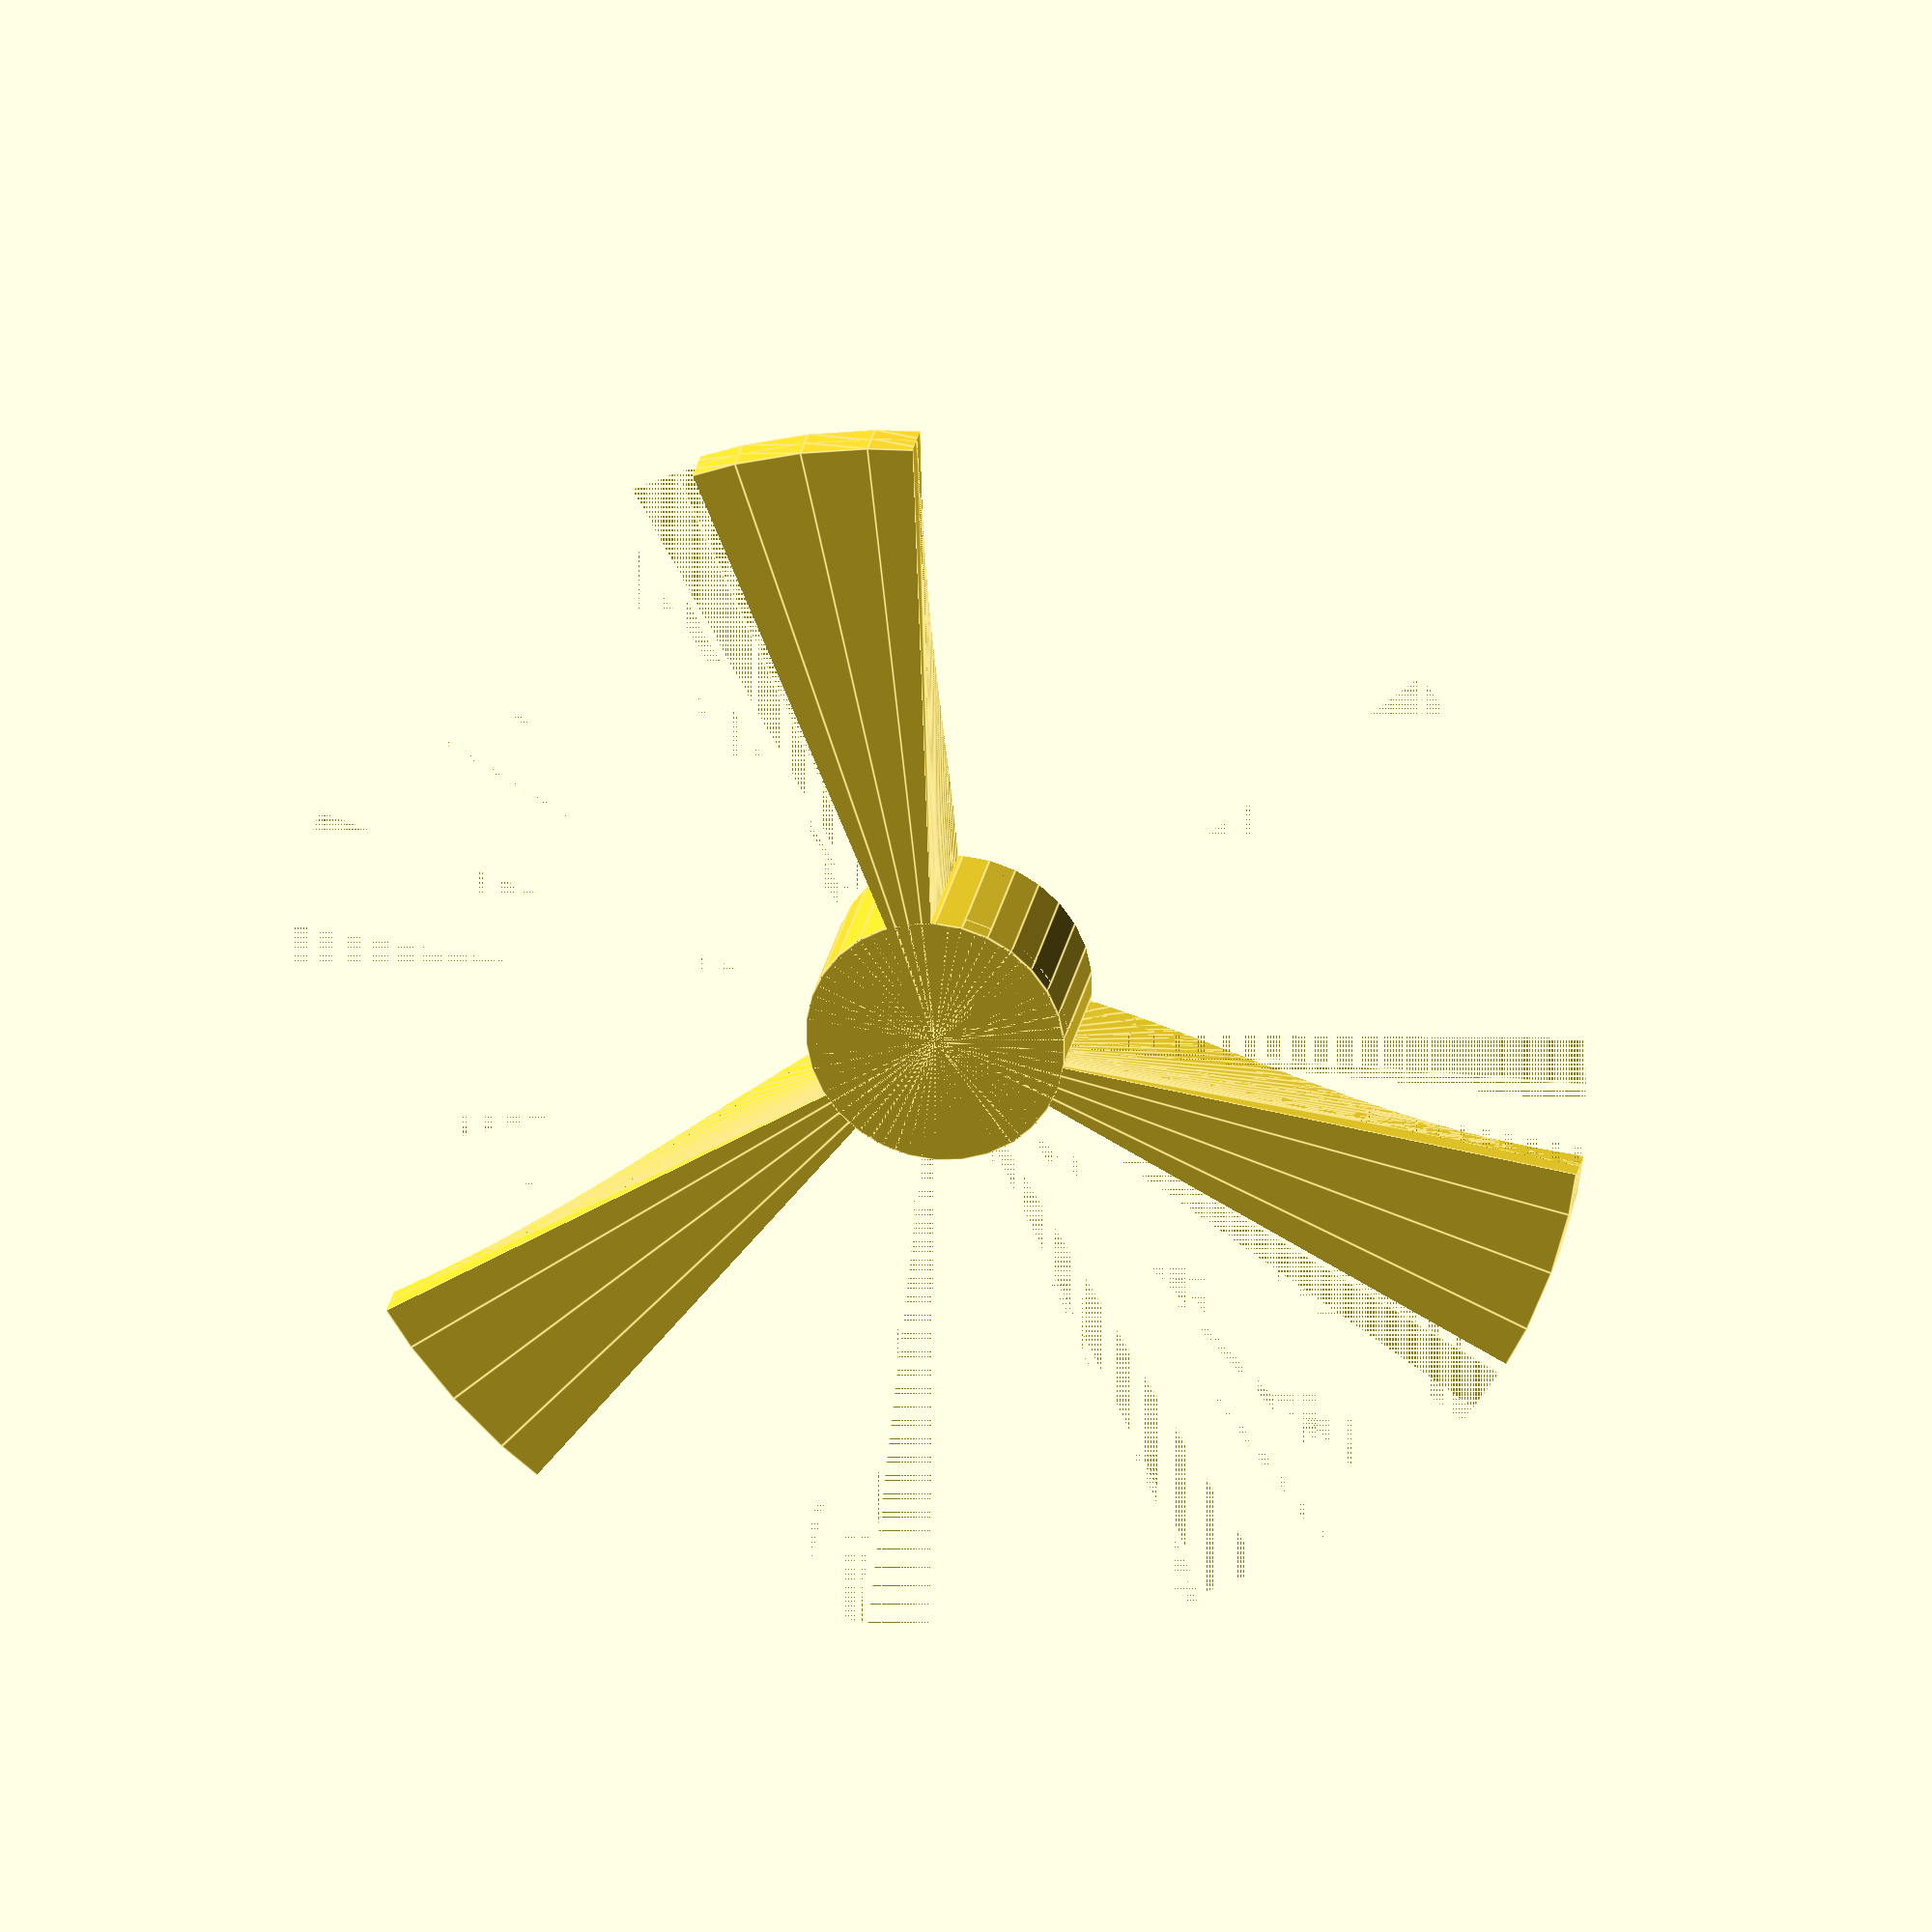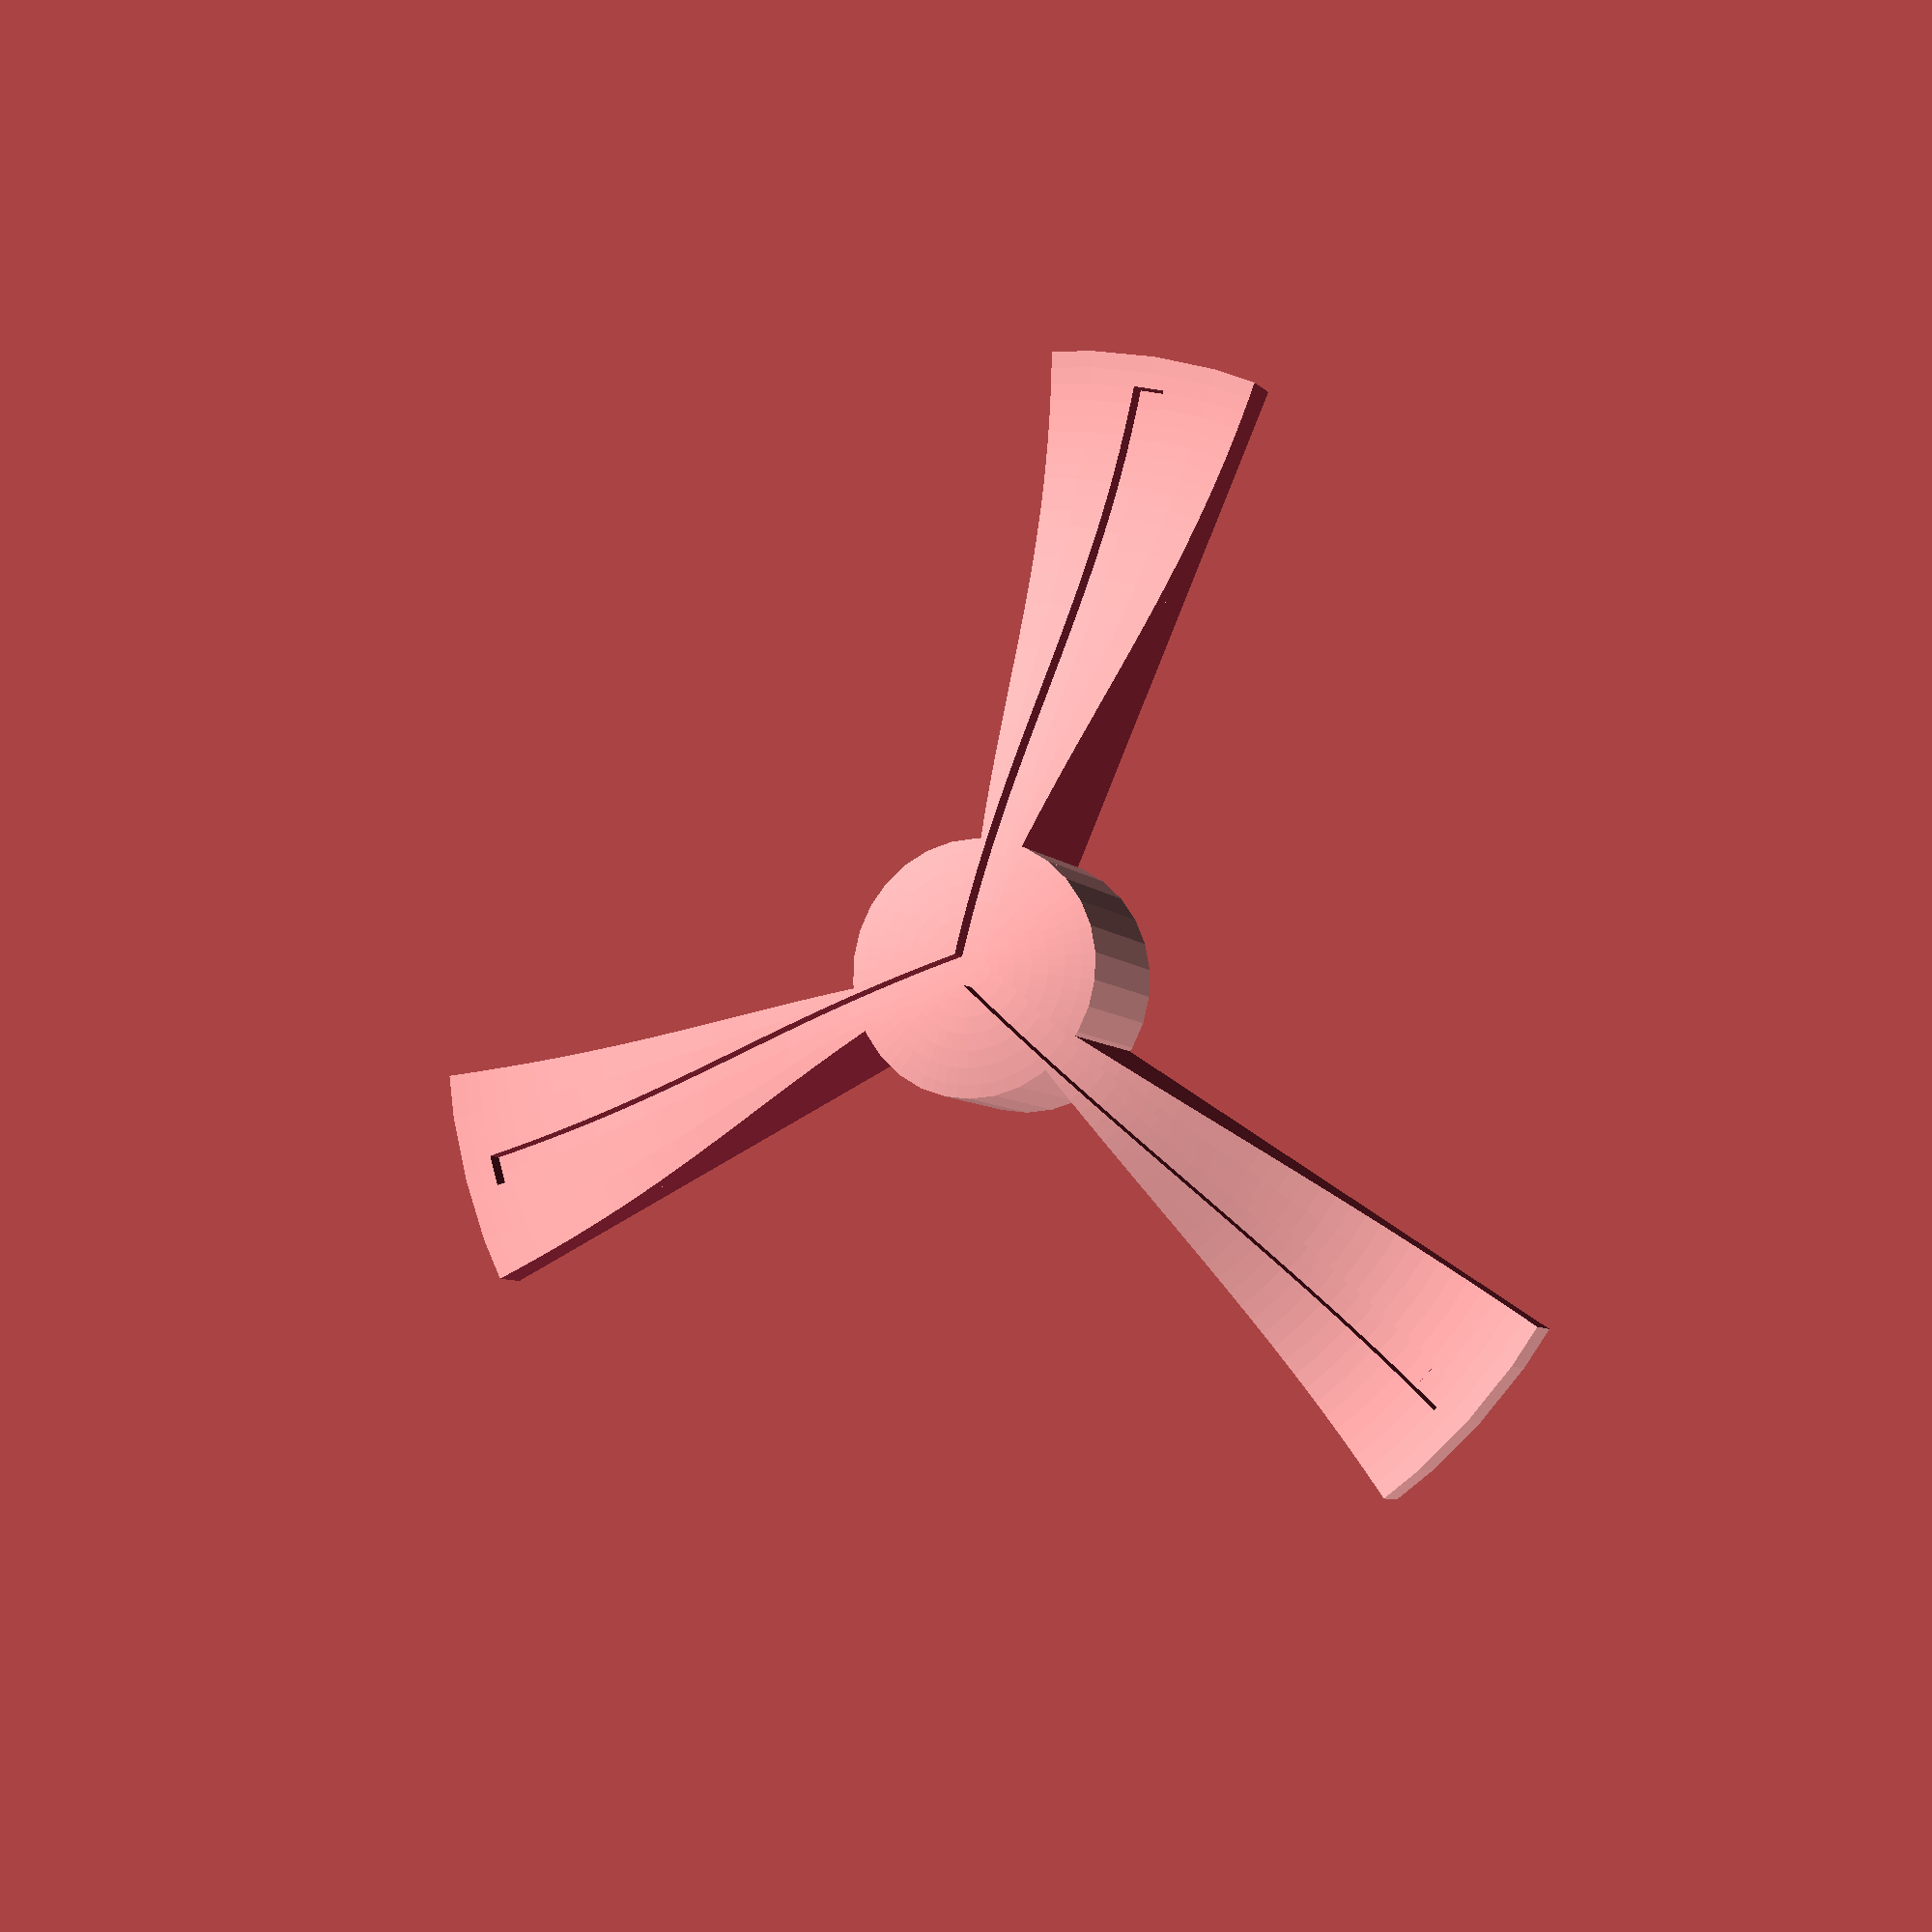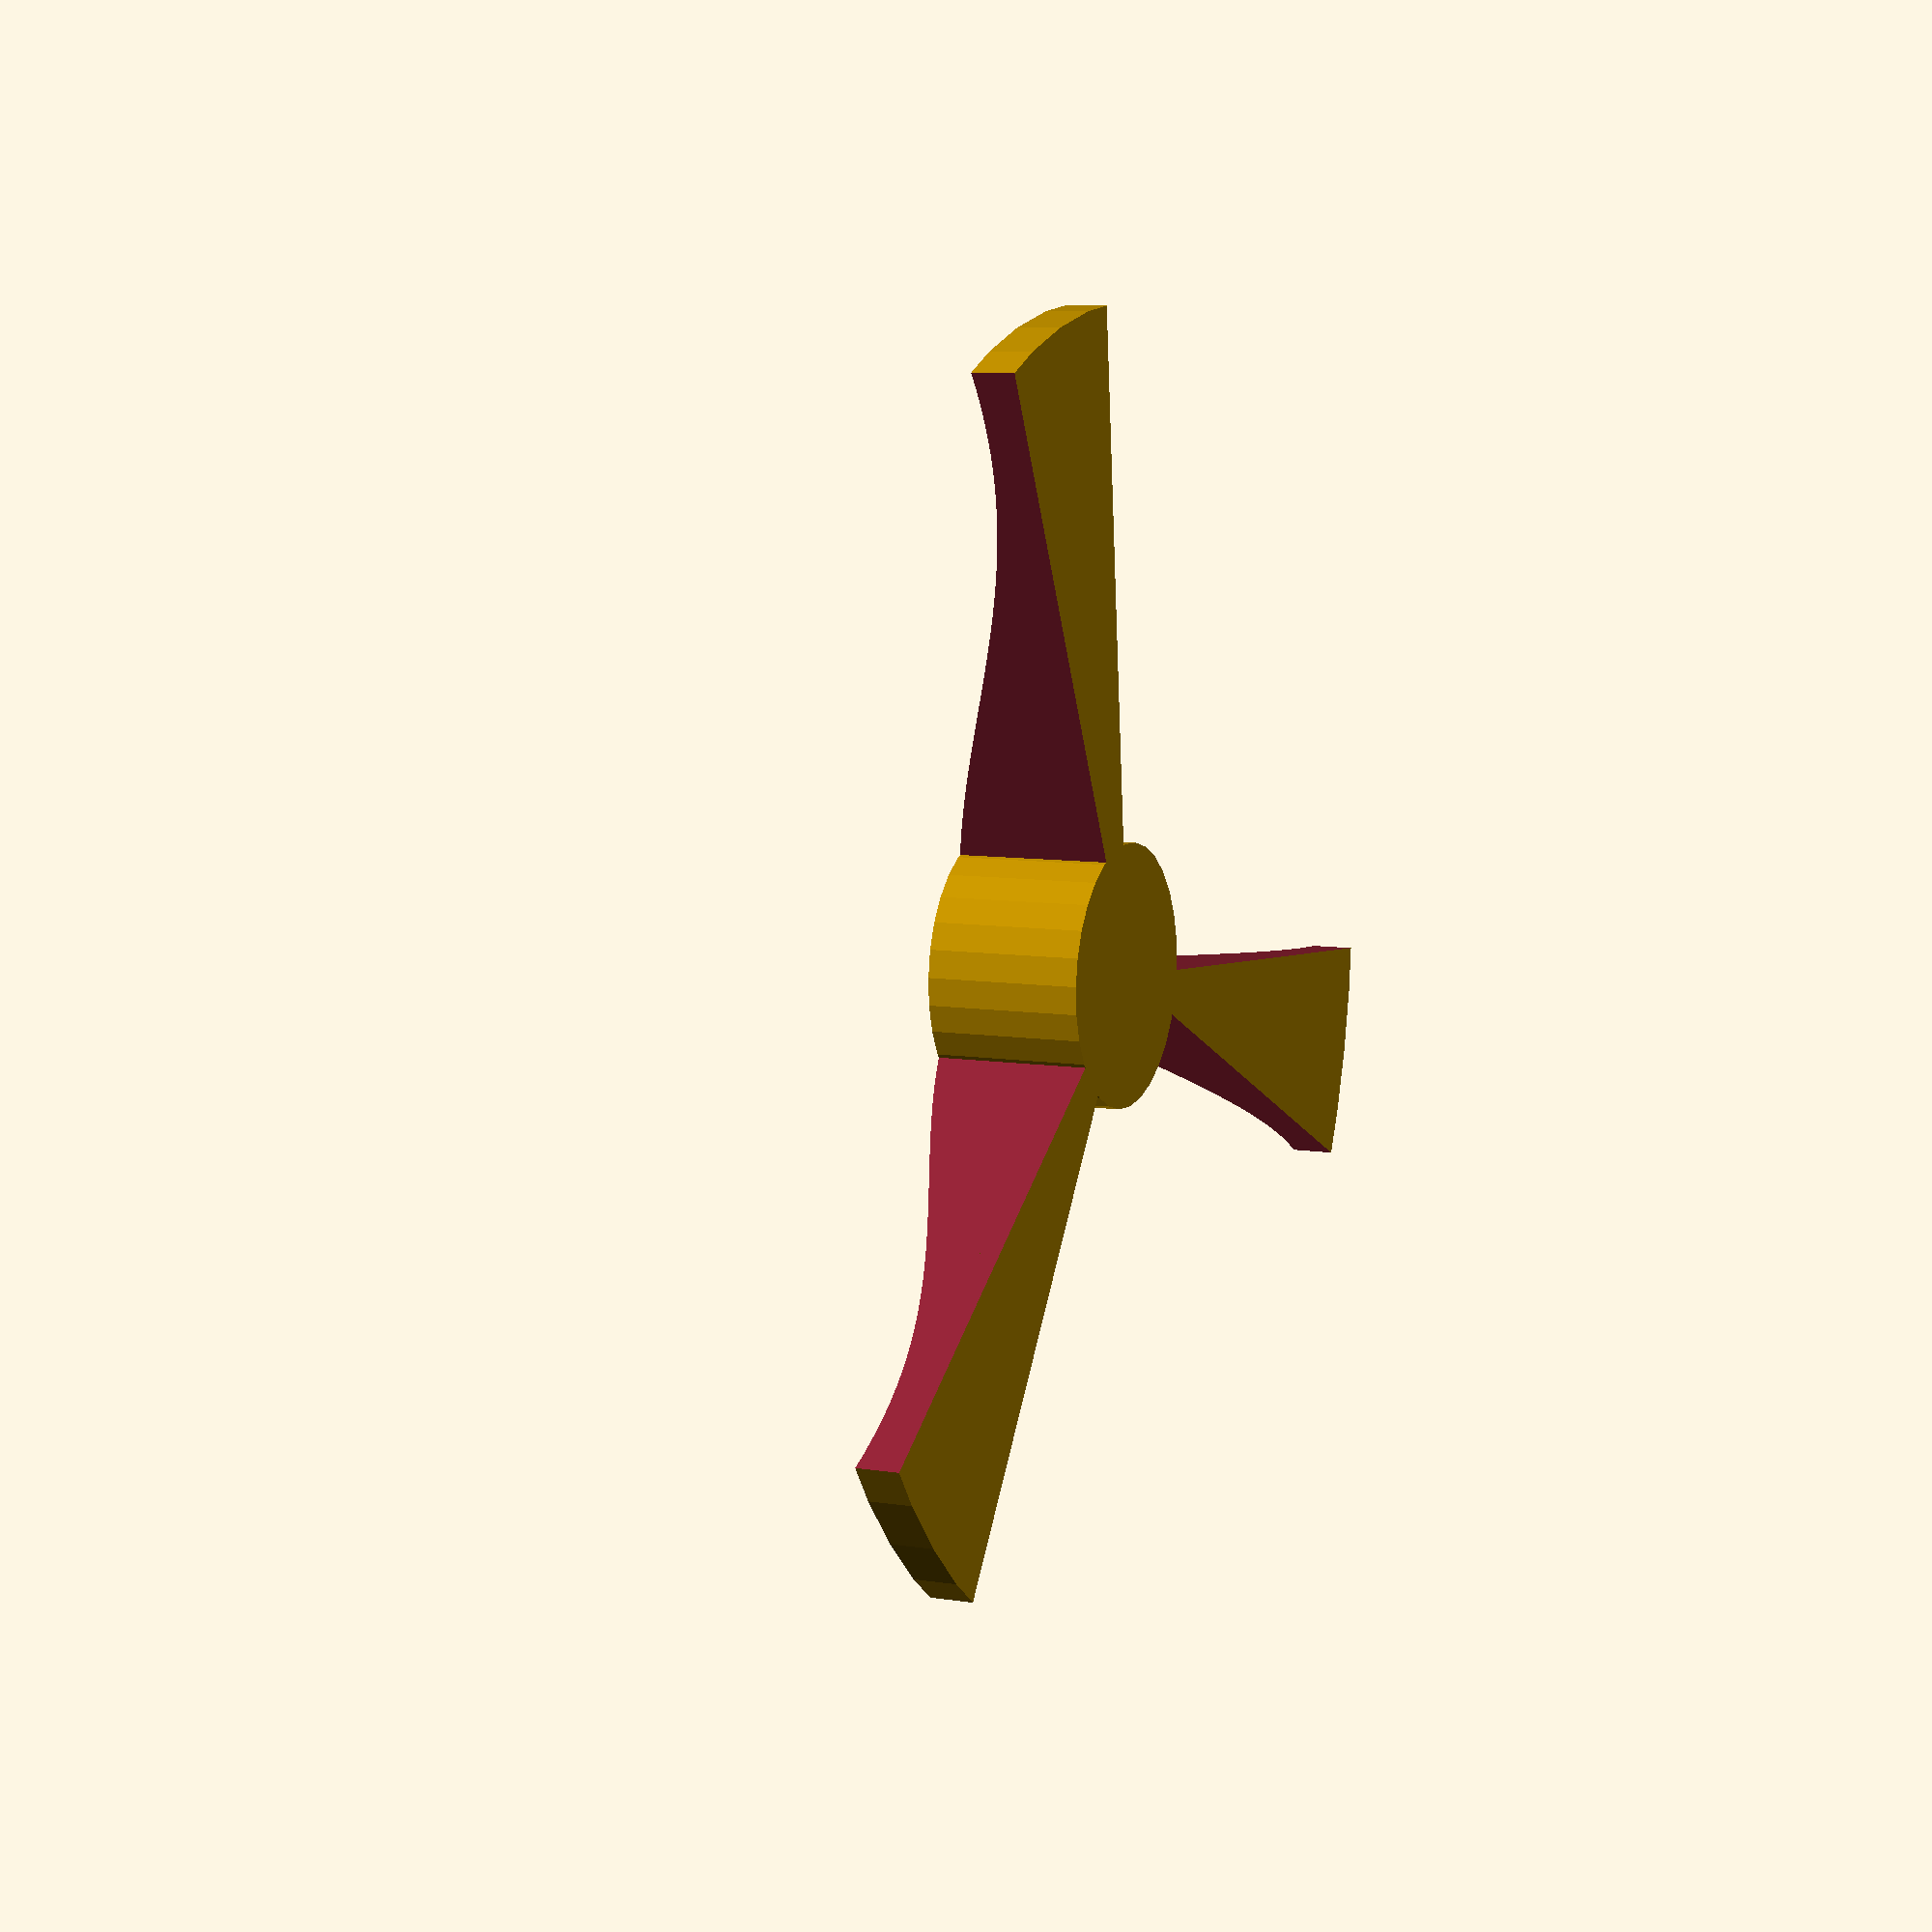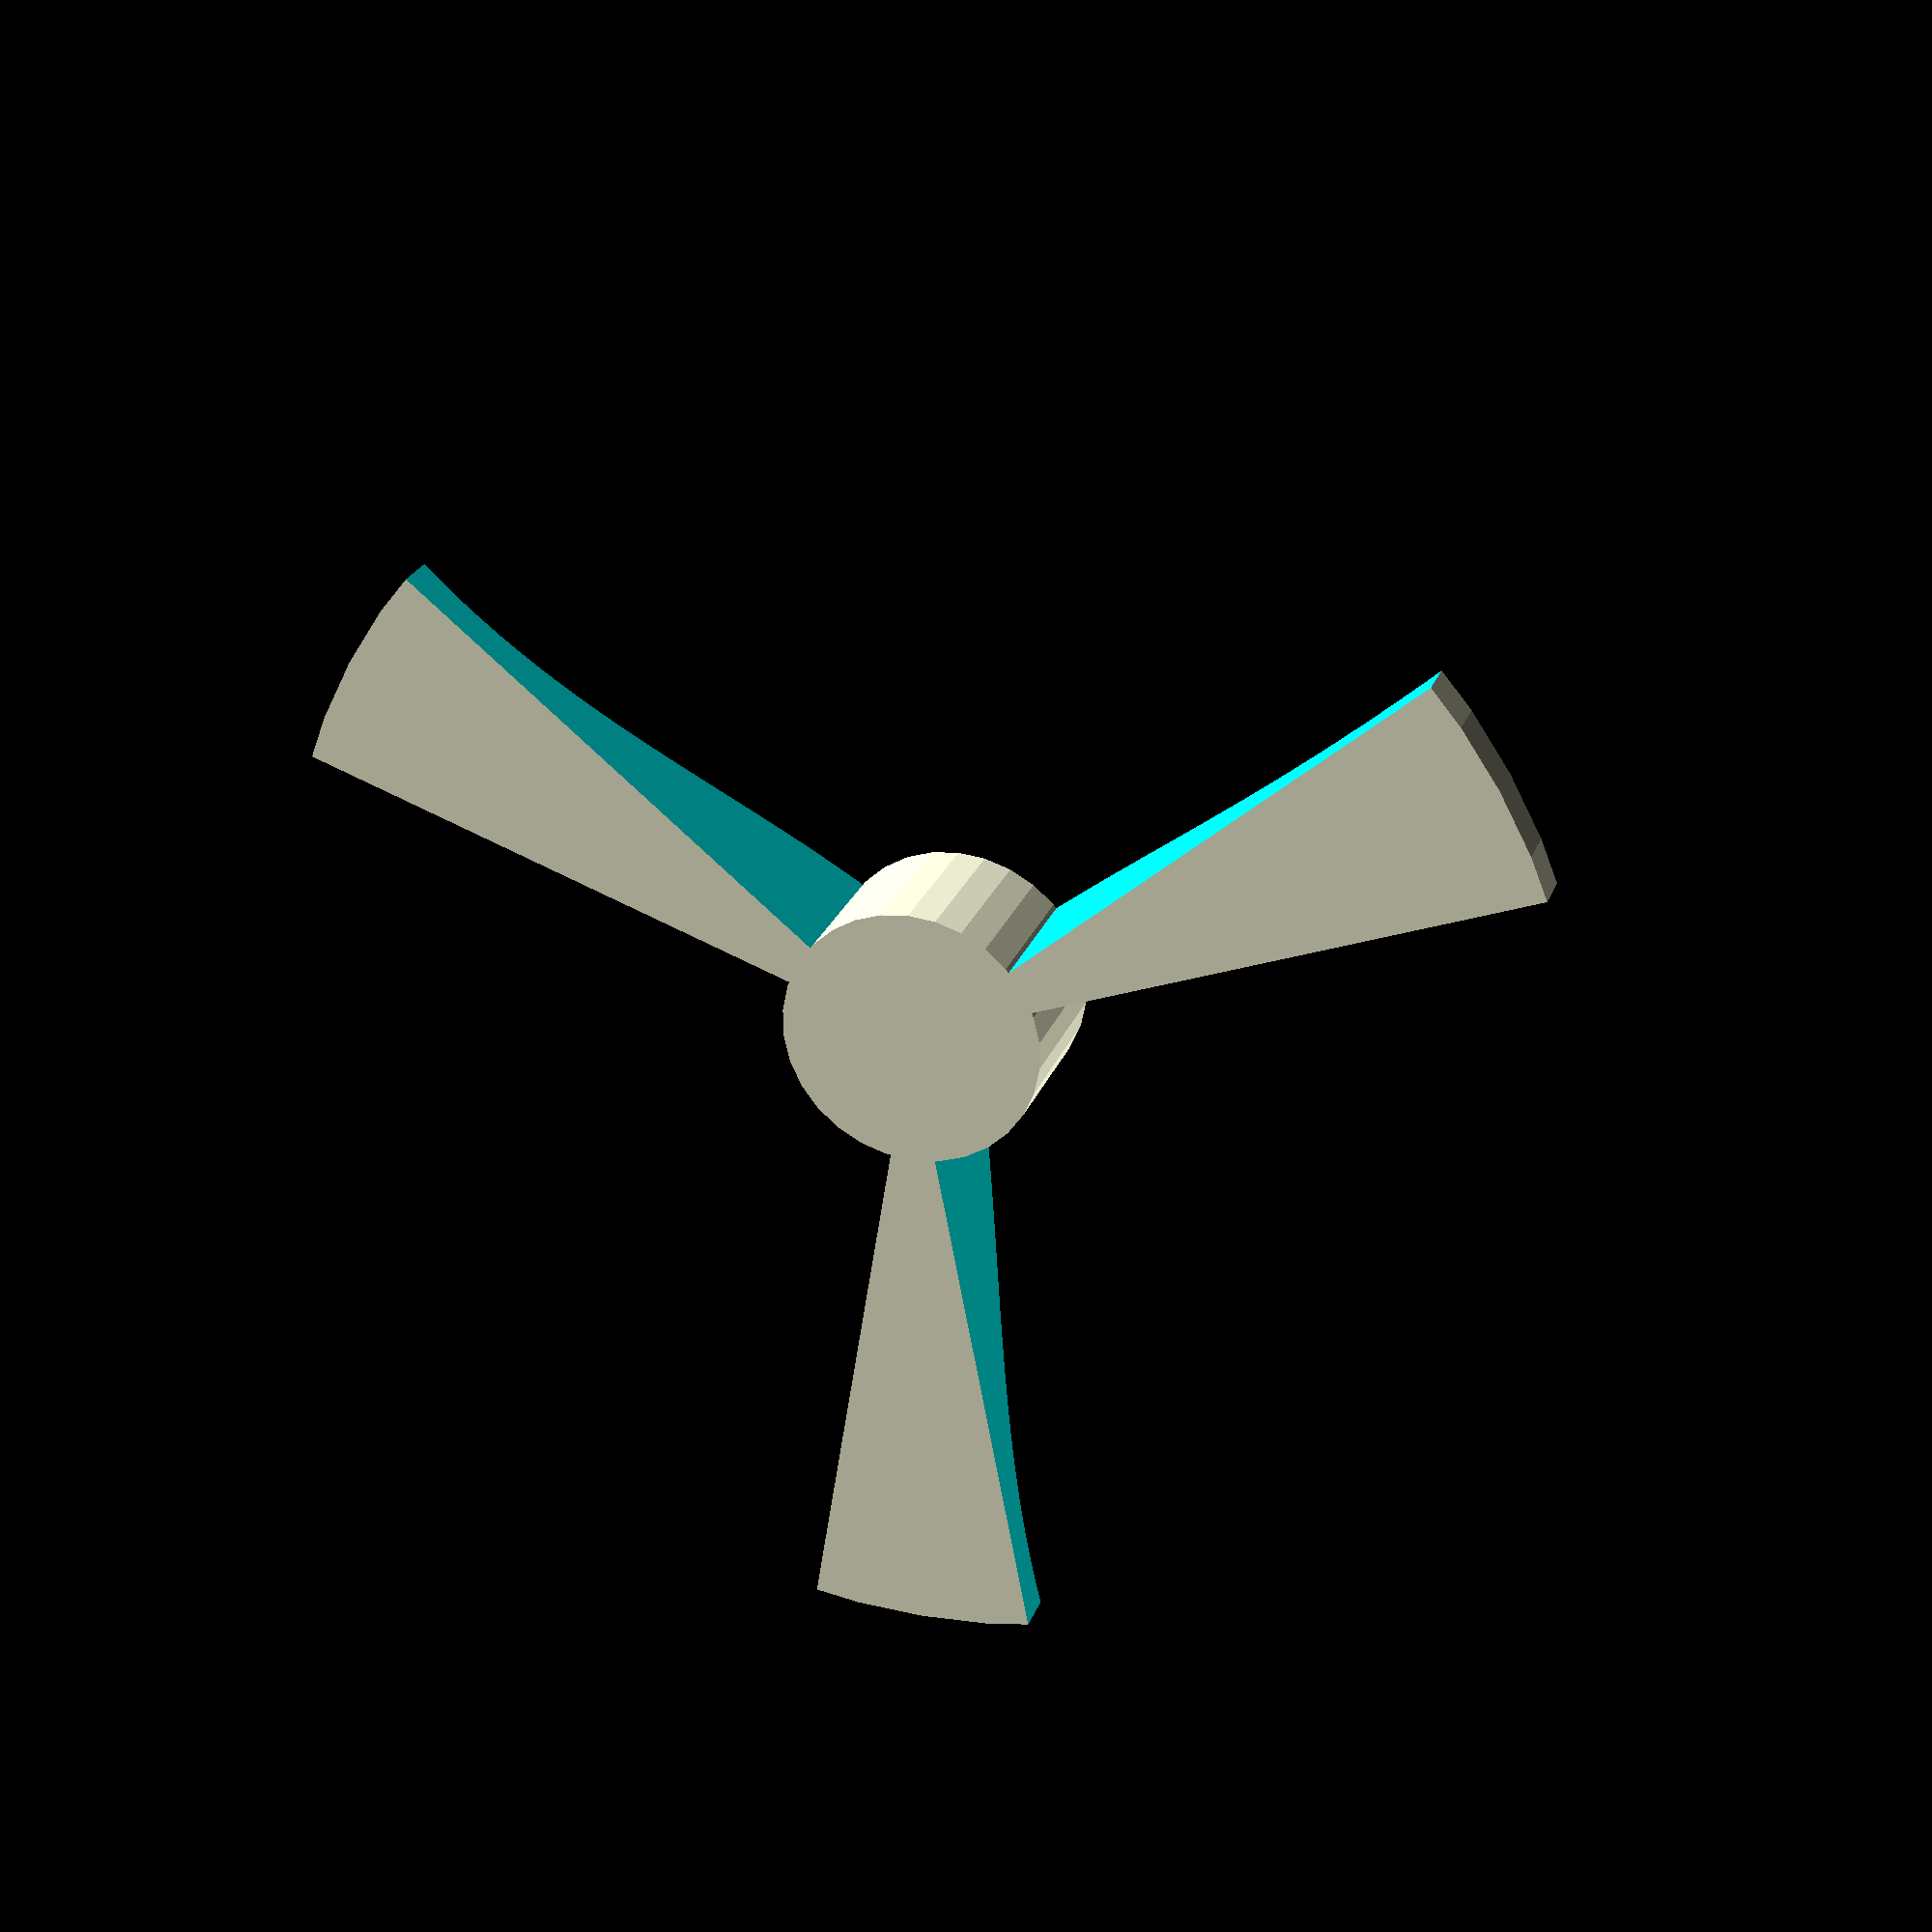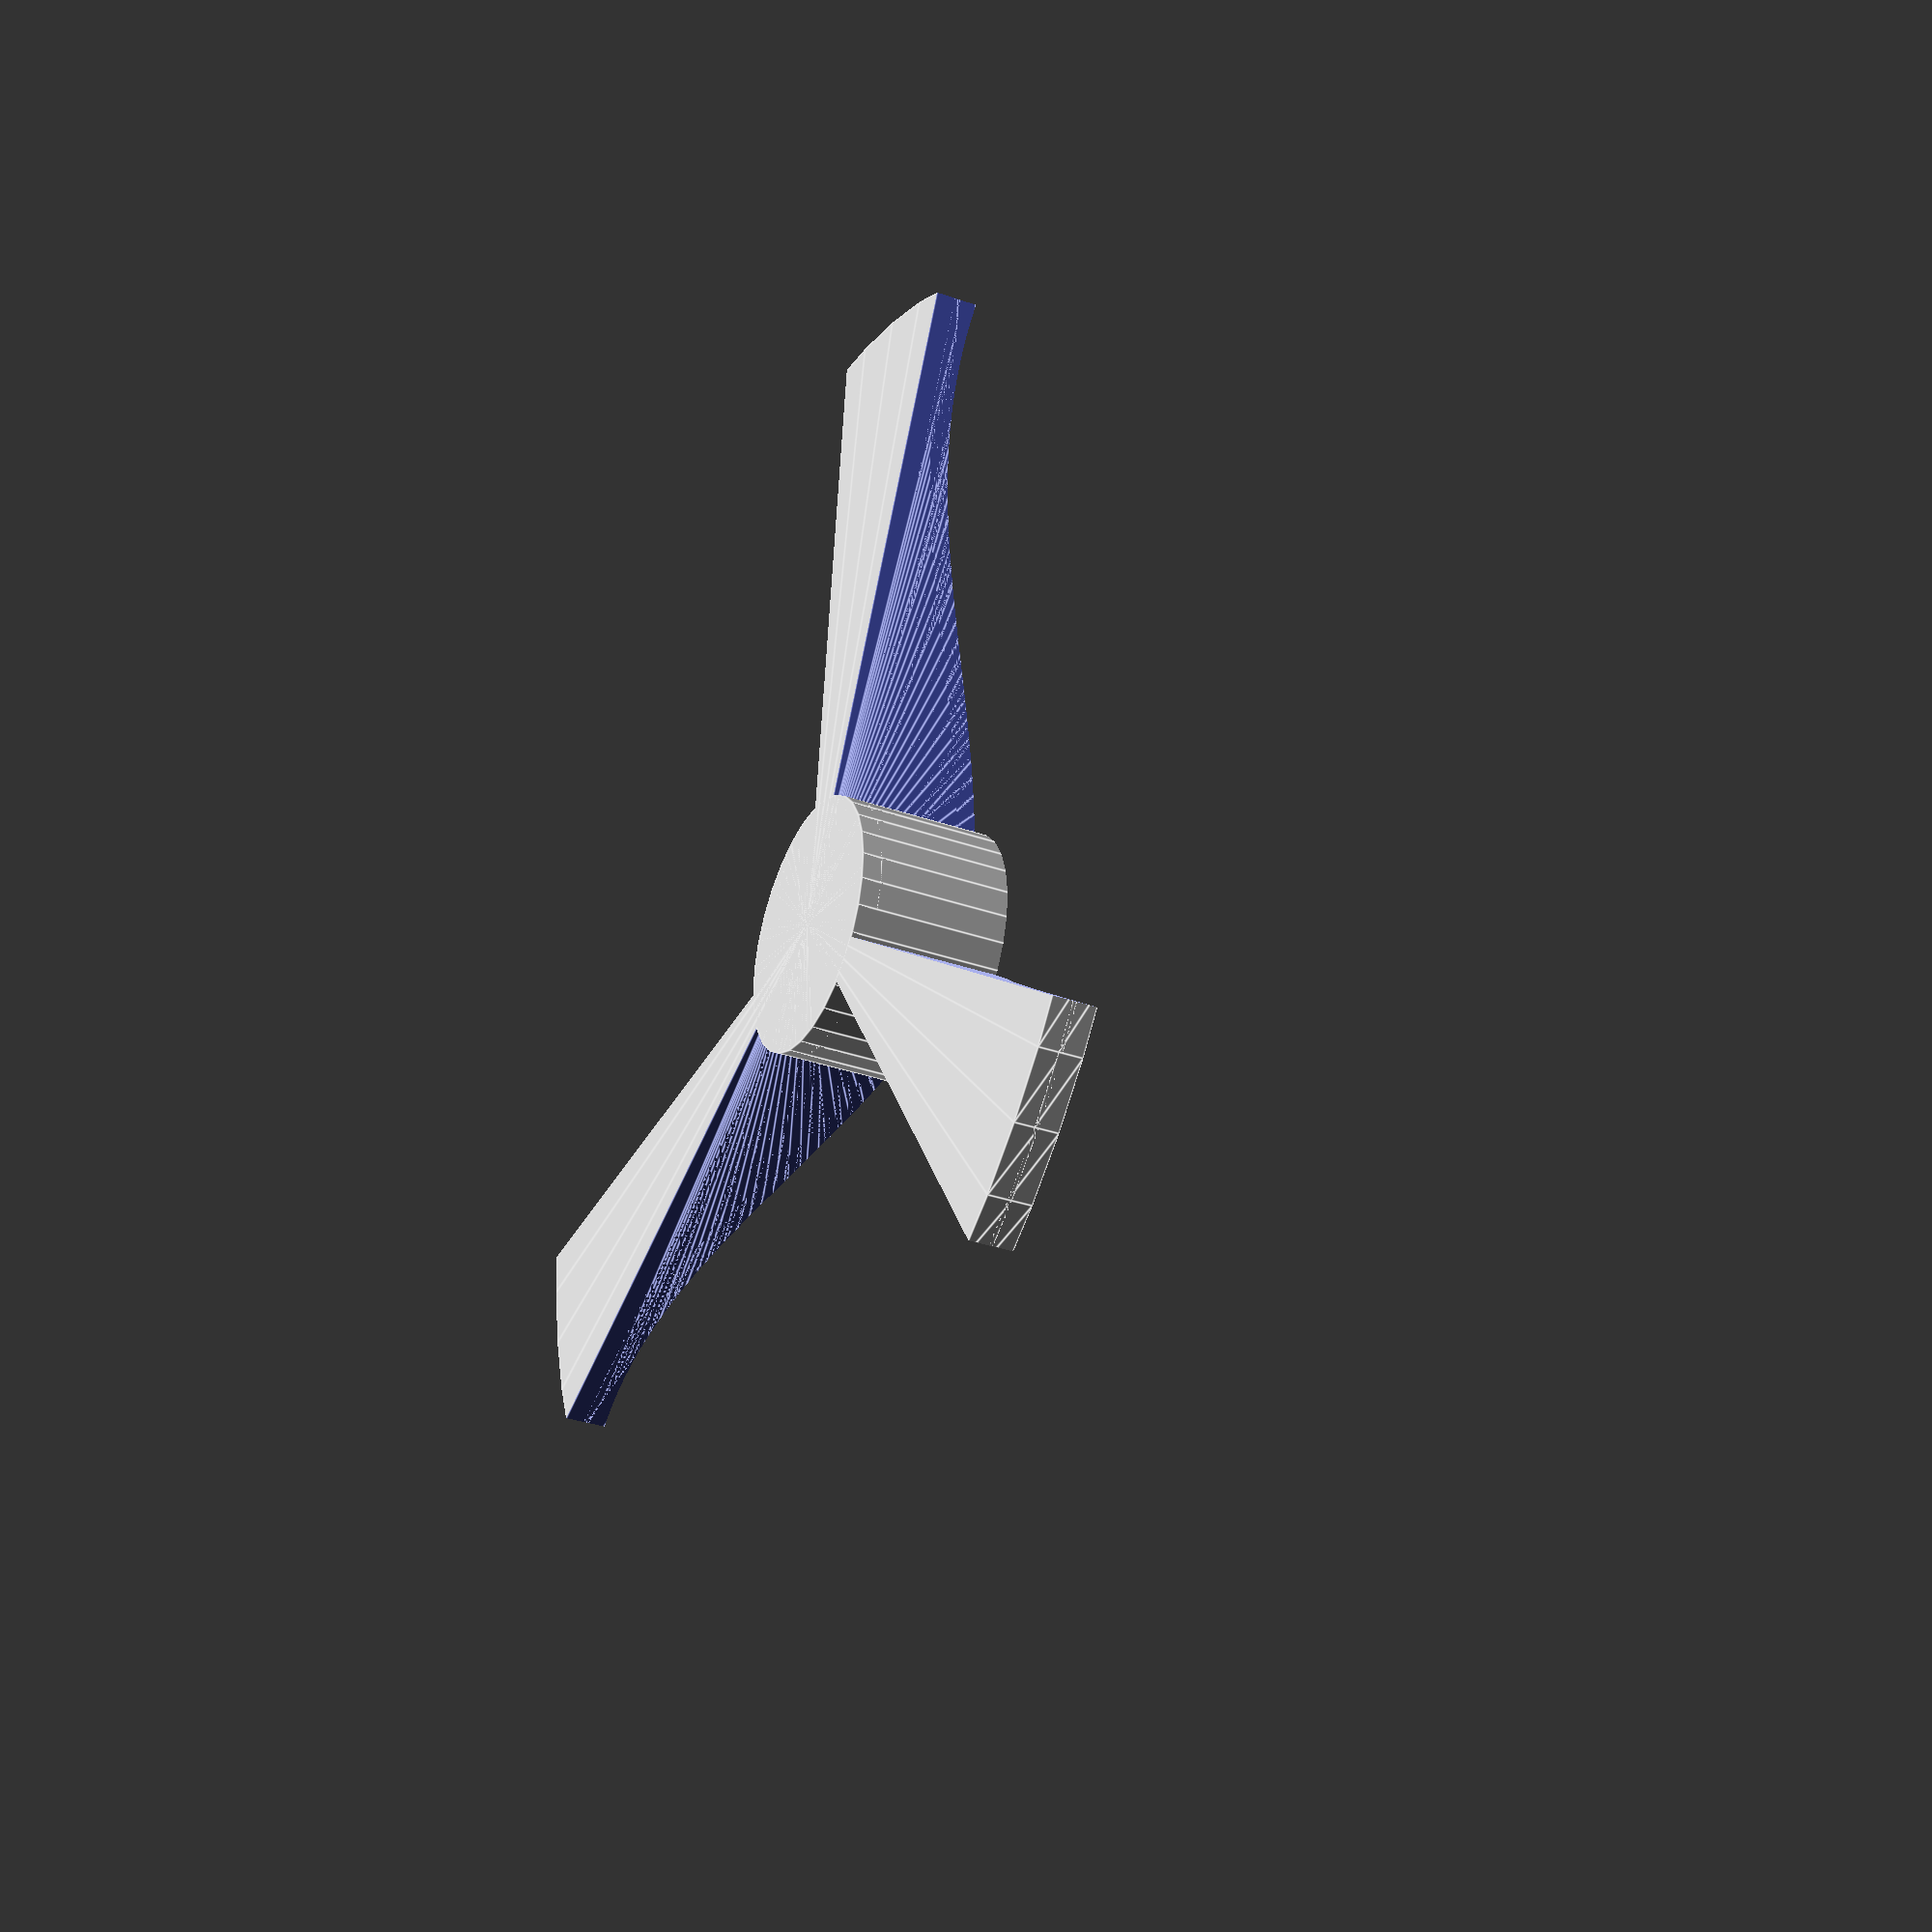
<openscad>


union() {
	union() {
		translate(v = [0, 0, 3]) {
			difference() {
				rotate_extrude($fn = 60, angle = 360) {
					polygon(points = [[0.0, 23.0], [2.5641025641025643, 22.95975746053524], [5.128205128205129, 22.839353734537475], [7.692307692307693, 22.639757892345738], [10.256410256410257, 22.36257638267131], [12.820512820512821, 22.010040103082588], [15.384615384615387, 21.58498644460839], [17.94871794871795, 21.090836454973875], [20.512820512820515, 20.53156730427092], [23.07692307692308, 19.911680274673238], [25.641025641025642, 19.23616453183129], [28.205128205128208, 18.510456969533152], [30.769230769230774, 17.740398450821953], [33.333333333333336, 16.932186797763578], [35.8974358974359, 16.09232690822684], [38.46153846153847, 15.227578401161646], [41.02564102564103, 14.34490121175254], [43.58974358974359, 13.451399574325404], [46.15384615384616, 12.554264843861425], [48.71794871794872, 11.660717616319802], [51.282051282051285, 10.777949613614117], [53.846153846153854, 9.913065800981796], [56.410256410256416, 9.0730272026153], [58.97435897435898, 8.26459487580396], [61.53846153846155, 7.494275494511035], [64.1025641025641, 6.768268980356963], [66.66666666666667, 6.092418602501233], [69.23076923076924, 5.472163948044485], [71.7948717948718, 4.912497141468755], [74.35897435897436, 4.417922665484175], [76.92307692307693, 3.9924211066643736], [79.48717948717949, 3.6394171176639762], [82.05128205128206, 3.36175185387469], [84.61538461538463, 3.1616601063637226], [87.17948717948718, 3.0407523151402316], [89.74358974358975, 3.0000016075161966], [92.30769230769232, 3.039735965883576], [94.87179487179488, 3.159635587945427], [97.43589743589745, 3.358735460647223], [100.0, 3.6354331270920373], [100, 0], [0, 0]]);
				}
				rotate(a = 0.0, v = [0, 0, 1]) {
					difference() {
						translate(v = [0, 0, -0.0100000000]) {
							scale(v = 1.2000000000) {
								rotate(a = 10, v = [0, 0, 1]) {
									rotate_extrude($fn = 60, angle = 100) {
										polygon(points = [[0.0, 23.0], [2.5641025641025643, 22.95975746053524], [5.128205128205129, 22.839353734537475], [7.692307692307693, 22.639757892345738], [10.256410256410257, 22.36257638267131], [12.820512820512821, 22.010040103082588], [15.384615384615387, 21.58498644460839], [17.94871794871795, 21.090836454973875], [20.512820512820515, 20.53156730427092], [23.07692307692308, 19.911680274673238], [25.641025641025642, 19.23616453183129], [28.205128205128208, 18.510456969533152], [30.769230769230774, 17.740398450821953], [33.333333333333336, 16.932186797763578], [35.8974358974359, 16.09232690822684], [38.46153846153847, 15.227578401161646], [41.02564102564103, 14.34490121175254], [43.58974358974359, 13.451399574325404], [46.15384615384616, 12.554264843861425], [48.71794871794872, 11.660717616319802], [51.282051282051285, 10.777949613614117], [53.846153846153854, 9.913065800981796], [56.410256410256416, 9.0730272026153], [58.97435897435898, 8.26459487580396], [61.53846153846155, 7.494275494511035], [64.1025641025641, 6.768268980356963], [66.66666666666667, 6.092418602501233], [69.23076923076924, 5.472163948044485], [71.7948717948718, 4.912497141468755], [74.35897435897436, 4.417922665484175], [76.92307692307693, 3.9924211066643736], [79.48717948717949, 3.6394171176639762], [82.05128205128206, 3.36175185387469], [84.61538461538463, 3.1616601063637226], [87.17948717948718, 3.0407523151402316], [89.74358974358975, 3.0000016075161966], [92.30769230769232, 3.039735965883576], [94.87179487179488, 3.159635587945427], [97.43589743589745, 3.358735460647223], [100.0, 3.6354331270920373], [100, 0], [0, 0]]);
									}
								}
							}
						}
						cylinder(h = 50, r = 20);
					}
				}
				rotate(a = 120.0, v = [0, 0, 1]) {
					difference() {
						translate(v = [0, 0, -0.0100000000]) {
							scale(v = 1.2000000000) {
								rotate(a = 10, v = [0, 0, 1]) {
									rotate_extrude($fn = 60, angle = 100) {
										polygon(points = [[0.0, 23.0], [2.5641025641025643, 22.95975746053524], [5.128205128205129, 22.839353734537475], [7.692307692307693, 22.639757892345738], [10.256410256410257, 22.36257638267131], [12.820512820512821, 22.010040103082588], [15.384615384615387, 21.58498644460839], [17.94871794871795, 21.090836454973875], [20.512820512820515, 20.53156730427092], [23.07692307692308, 19.911680274673238], [25.641025641025642, 19.23616453183129], [28.205128205128208, 18.510456969533152], [30.769230769230774, 17.740398450821953], [33.333333333333336, 16.932186797763578], [35.8974358974359, 16.09232690822684], [38.46153846153847, 15.227578401161646], [41.02564102564103, 14.34490121175254], [43.58974358974359, 13.451399574325404], [46.15384615384616, 12.554264843861425], [48.71794871794872, 11.660717616319802], [51.282051282051285, 10.777949613614117], [53.846153846153854, 9.913065800981796], [56.410256410256416, 9.0730272026153], [58.97435897435898, 8.26459487580396], [61.53846153846155, 7.494275494511035], [64.1025641025641, 6.768268980356963], [66.66666666666667, 6.092418602501233], [69.23076923076924, 5.472163948044485], [71.7948717948718, 4.912497141468755], [74.35897435897436, 4.417922665484175], [76.92307692307693, 3.9924211066643736], [79.48717948717949, 3.6394171176639762], [82.05128205128206, 3.36175185387469], [84.61538461538463, 3.1616601063637226], [87.17948717948718, 3.0407523151402316], [89.74358974358975, 3.0000016075161966], [92.30769230769232, 3.039735965883576], [94.87179487179488, 3.159635587945427], [97.43589743589745, 3.358735460647223], [100.0, 3.6354331270920373], [100, 0], [0, 0]]);
									}
								}
							}
						}
						cylinder(h = 50, r = 20);
					}
				}
				rotate(a = 240.0, v = [0, 0, 1]) {
					difference() {
						translate(v = [0, 0, -0.0100000000]) {
							scale(v = 1.2000000000) {
								rotate(a = 10, v = [0, 0, 1]) {
									rotate_extrude($fn = 60, angle = 100) {
										polygon(points = [[0.0, 23.0], [2.5641025641025643, 22.95975746053524], [5.128205128205129, 22.839353734537475], [7.692307692307693, 22.639757892345738], [10.256410256410257, 22.36257638267131], [12.820512820512821, 22.010040103082588], [15.384615384615387, 21.58498644460839], [17.94871794871795, 21.090836454973875], [20.512820512820515, 20.53156730427092], [23.07692307692308, 19.911680274673238], [25.641025641025642, 19.23616453183129], [28.205128205128208, 18.510456969533152], [30.769230769230774, 17.740398450821953], [33.333333333333336, 16.932186797763578], [35.8974358974359, 16.09232690822684], [38.46153846153847, 15.227578401161646], [41.02564102564103, 14.34490121175254], [43.58974358974359, 13.451399574325404], [46.15384615384616, 12.554264843861425], [48.71794871794872, 11.660717616319802], [51.282051282051285, 10.777949613614117], [53.846153846153854, 9.913065800981796], [56.410256410256416, 9.0730272026153], [58.97435897435898, 8.26459487580396], [61.53846153846155, 7.494275494511035], [64.1025641025641, 6.768268980356963], [66.66666666666667, 6.092418602501233], [69.23076923076924, 5.472163948044485], [71.7948717948718, 4.912497141468755], [74.35897435897436, 4.417922665484175], [76.92307692307693, 3.9924211066643736], [79.48717948717949, 3.6394171176639762], [82.05128205128206, 3.36175185387469], [84.61538461538463, 3.1616601063637226], [87.17948717948718, 3.0407523151402316], [89.74358974358975, 3.0000016075161966], [92.30769230769232, 3.039735965883576], [94.87179487179488, 3.159635587945427], [97.43589743589745, 3.358735460647223], [100.0, 3.6354331270920373], [100, 0], [0, 0]]);
									}
								}
							}
						}
						cylinder(h = 50, r = 20);
					}
				}
				rotate(a = 360.0, v = [0, 0, 1]) {
					difference() {
						translate(v = [0, 0, -0.0100000000]) {
							scale(v = 1.2000000000) {
								rotate(a = 10, v = [0, 0, 1]) {
									rotate_extrude($fn = 60, angle = 100) {
										polygon(points = [[0.0, 23.0], [2.5641025641025643, 22.95975746053524], [5.128205128205129, 22.839353734537475], [7.692307692307693, 22.639757892345738], [10.256410256410257, 22.36257638267131], [12.820512820512821, 22.010040103082588], [15.384615384615387, 21.58498644460839], [17.94871794871795, 21.090836454973875], [20.512820512820515, 20.53156730427092], [23.07692307692308, 19.911680274673238], [25.641025641025642, 19.23616453183129], [28.205128205128208, 18.510456969533152], [30.769230769230774, 17.740398450821953], [33.333333333333336, 16.932186797763578], [35.8974358974359, 16.09232690822684], [38.46153846153847, 15.227578401161646], [41.02564102564103, 14.34490121175254], [43.58974358974359, 13.451399574325404], [46.15384615384616, 12.554264843861425], [48.71794871794872, 11.660717616319802], [51.282051282051285, 10.777949613614117], [53.846153846153854, 9.913065800981796], [56.410256410256416, 9.0730272026153], [58.97435897435898, 8.26459487580396], [61.53846153846155, 7.494275494511035], [64.1025641025641, 6.768268980356963], [66.66666666666667, 6.092418602501233], [69.23076923076924, 5.472163948044485], [71.7948717948718, 4.912497141468755], [74.35897435897436, 4.417922665484175], [76.92307692307693, 3.9924211066643736], [79.48717948717949, 3.6394171176639762], [82.05128205128206, 3.36175185387469], [84.61538461538463, 3.1616601063637226], [87.17948717948718, 3.0407523151402316], [89.74358974358975, 3.0000016075161966], [92.30769230769232, 3.039735965883576], [94.87179487179488, 3.159635587945427], [97.43589743589745, 3.358735460647223], [100.0, 3.6354331270920373], [100, 0], [0, 0]]);
									}
								}
							}
						}
						cylinder(h = 50, r = 20);
					}
				}
				union() {
					rotate(a = 0.0, v = [0, 0, 1]) {
						translate(v = [0, -2.5000000000, 0]) {
							cube(size = [95, 5, 100]);
						}
					}
					rotate(a = 120.0, v = [0, 0, 1]) {
						translate(v = [0, -2.5000000000, 0]) {
							cube(size = [95, 5, 100]);
						}
					}
					rotate(a = 240.0, v = [0, 0, 1]) {
						translate(v = [0, -2.5000000000, 0]) {
							cube(size = [95, 5, 100]);
						}
					}
					rotate(a = 360.0, v = [0, 0, 1]) {
						translate(v = [0, -2.5000000000, 0]) {
							cube(size = [95, 5, 100]);
						}
					}
				}
			}
		}
		difference() {
			rotate_extrude($fn = 60, angle = 360) {
				polygon(points = [[0.0, 23.0], [2.5641025641025643, 22.95975746053524], [5.128205128205129, 22.839353734537475], [7.692307692307693, 22.639757892345738], [10.256410256410257, 22.36257638267131], [12.820512820512821, 22.010040103082588], [15.384615384615387, 21.58498644460839], [17.94871794871795, 21.090836454973875], [20.512820512820515, 20.53156730427092], [23.07692307692308, 19.911680274673238], [25.641025641025642, 19.23616453183129], [28.205128205128208, 18.510456969533152], [30.769230769230774, 17.740398450821953], [33.333333333333336, 16.932186797763578], [35.8974358974359, 16.09232690822684], [38.46153846153847, 15.227578401161646], [41.02564102564103, 14.34490121175254], [43.58974358974359, 13.451399574325404], [46.15384615384616, 12.554264843861425], [48.71794871794872, 11.660717616319802], [51.282051282051285, 10.777949613614117], [53.846153846153854, 9.913065800981796], [56.410256410256416, 9.0730272026153], [58.97435897435898, 8.26459487580396], [61.53846153846155, 7.494275494511035], [64.1025641025641, 6.768268980356963], [66.66666666666667, 6.092418602501233], [69.23076923076924, 5.472163948044485], [71.7948717948718, 4.912497141468755], [74.35897435897436, 4.417922665484175], [76.92307692307693, 3.9924211066643736], [79.48717948717949, 3.6394171176639762], [82.05128205128206, 3.36175185387469], [84.61538461538463, 3.1616601063637226], [87.17948717948718, 3.0407523151402316], [89.74358974358975, 3.0000016075161966], [92.30769230769232, 3.039735965883576], [94.87179487179488, 3.159635587945427], [97.43589743589745, 3.358735460647223], [100.0, 3.6354331270920373], [100, 0], [0, 0]]);
			}
			rotate(a = 0.0, v = [0, 0, 1]) {
				difference() {
					translate(v = [0, 0, -0.0100000000]) {
						scale(v = 1.2000000000) {
							rotate(a = 10, v = [0, 0, 1]) {
								rotate_extrude($fn = 60, angle = 100) {
									polygon(points = [[0.0, 23.0], [2.5641025641025643, 22.95975746053524], [5.128205128205129, 22.839353734537475], [7.692307692307693, 22.639757892345738], [10.256410256410257, 22.36257638267131], [12.820512820512821, 22.010040103082588], [15.384615384615387, 21.58498644460839], [17.94871794871795, 21.090836454973875], [20.512820512820515, 20.53156730427092], [23.07692307692308, 19.911680274673238], [25.641025641025642, 19.23616453183129], [28.205128205128208, 18.510456969533152], [30.769230769230774, 17.740398450821953], [33.333333333333336, 16.932186797763578], [35.8974358974359, 16.09232690822684], [38.46153846153847, 15.227578401161646], [41.02564102564103, 14.34490121175254], [43.58974358974359, 13.451399574325404], [46.15384615384616, 12.554264843861425], [48.71794871794872, 11.660717616319802], [51.282051282051285, 10.777949613614117], [53.846153846153854, 9.913065800981796], [56.410256410256416, 9.0730272026153], [58.97435897435898, 8.26459487580396], [61.53846153846155, 7.494275494511035], [64.1025641025641, 6.768268980356963], [66.66666666666667, 6.092418602501233], [69.23076923076924, 5.472163948044485], [71.7948717948718, 4.912497141468755], [74.35897435897436, 4.417922665484175], [76.92307692307693, 3.9924211066643736], [79.48717948717949, 3.6394171176639762], [82.05128205128206, 3.36175185387469], [84.61538461538463, 3.1616601063637226], [87.17948717948718, 3.0407523151402316], [89.74358974358975, 3.0000016075161966], [92.30769230769232, 3.039735965883576], [94.87179487179488, 3.159635587945427], [97.43589743589745, 3.358735460647223], [100.0, 3.6354331270920373], [100, 0], [0, 0]]);
								}
							}
						}
					}
					cylinder(h = 50, r = 20);
				}
			}
			rotate(a = 120.0, v = [0, 0, 1]) {
				difference() {
					translate(v = [0, 0, -0.0100000000]) {
						scale(v = 1.2000000000) {
							rotate(a = 10, v = [0, 0, 1]) {
								rotate_extrude($fn = 60, angle = 100) {
									polygon(points = [[0.0, 23.0], [2.5641025641025643, 22.95975746053524], [5.128205128205129, 22.839353734537475], [7.692307692307693, 22.639757892345738], [10.256410256410257, 22.36257638267131], [12.820512820512821, 22.010040103082588], [15.384615384615387, 21.58498644460839], [17.94871794871795, 21.090836454973875], [20.512820512820515, 20.53156730427092], [23.07692307692308, 19.911680274673238], [25.641025641025642, 19.23616453183129], [28.205128205128208, 18.510456969533152], [30.769230769230774, 17.740398450821953], [33.333333333333336, 16.932186797763578], [35.8974358974359, 16.09232690822684], [38.46153846153847, 15.227578401161646], [41.02564102564103, 14.34490121175254], [43.58974358974359, 13.451399574325404], [46.15384615384616, 12.554264843861425], [48.71794871794872, 11.660717616319802], [51.282051282051285, 10.777949613614117], [53.846153846153854, 9.913065800981796], [56.410256410256416, 9.0730272026153], [58.97435897435898, 8.26459487580396], [61.53846153846155, 7.494275494511035], [64.1025641025641, 6.768268980356963], [66.66666666666667, 6.092418602501233], [69.23076923076924, 5.472163948044485], [71.7948717948718, 4.912497141468755], [74.35897435897436, 4.417922665484175], [76.92307692307693, 3.9924211066643736], [79.48717948717949, 3.6394171176639762], [82.05128205128206, 3.36175185387469], [84.61538461538463, 3.1616601063637226], [87.17948717948718, 3.0407523151402316], [89.74358974358975, 3.0000016075161966], [92.30769230769232, 3.039735965883576], [94.87179487179488, 3.159635587945427], [97.43589743589745, 3.358735460647223], [100.0, 3.6354331270920373], [100, 0], [0, 0]]);
								}
							}
						}
					}
					cylinder(h = 50, r = 20);
				}
			}
			rotate(a = 240.0, v = [0, 0, 1]) {
				difference() {
					translate(v = [0, 0, -0.0100000000]) {
						scale(v = 1.2000000000) {
							rotate(a = 10, v = [0, 0, 1]) {
								rotate_extrude($fn = 60, angle = 100) {
									polygon(points = [[0.0, 23.0], [2.5641025641025643, 22.95975746053524], [5.128205128205129, 22.839353734537475], [7.692307692307693, 22.639757892345738], [10.256410256410257, 22.36257638267131], [12.820512820512821, 22.010040103082588], [15.384615384615387, 21.58498644460839], [17.94871794871795, 21.090836454973875], [20.512820512820515, 20.53156730427092], [23.07692307692308, 19.911680274673238], [25.641025641025642, 19.23616453183129], [28.205128205128208, 18.510456969533152], [30.769230769230774, 17.740398450821953], [33.333333333333336, 16.932186797763578], [35.8974358974359, 16.09232690822684], [38.46153846153847, 15.227578401161646], [41.02564102564103, 14.34490121175254], [43.58974358974359, 13.451399574325404], [46.15384615384616, 12.554264843861425], [48.71794871794872, 11.660717616319802], [51.282051282051285, 10.777949613614117], [53.846153846153854, 9.913065800981796], [56.410256410256416, 9.0730272026153], [58.97435897435898, 8.26459487580396], [61.53846153846155, 7.494275494511035], [64.1025641025641, 6.768268980356963], [66.66666666666667, 6.092418602501233], [69.23076923076924, 5.472163948044485], [71.7948717948718, 4.912497141468755], [74.35897435897436, 4.417922665484175], [76.92307692307693, 3.9924211066643736], [79.48717948717949, 3.6394171176639762], [82.05128205128206, 3.36175185387469], [84.61538461538463, 3.1616601063637226], [87.17948717948718, 3.0407523151402316], [89.74358974358975, 3.0000016075161966], [92.30769230769232, 3.039735965883576], [94.87179487179488, 3.159635587945427], [97.43589743589745, 3.358735460647223], [100.0, 3.6354331270920373], [100, 0], [0, 0]]);
								}
							}
						}
					}
					cylinder(h = 50, r = 20);
				}
			}
			rotate(a = 360.0, v = [0, 0, 1]) {
				difference() {
					translate(v = [0, 0, -0.0100000000]) {
						scale(v = 1.2000000000) {
							rotate(a = 10, v = [0, 0, 1]) {
								rotate_extrude($fn = 60, angle = 100) {
									polygon(points = [[0.0, 23.0], [2.5641025641025643, 22.95975746053524], [5.128205128205129, 22.839353734537475], [7.692307692307693, 22.639757892345738], [10.256410256410257, 22.36257638267131], [12.820512820512821, 22.010040103082588], [15.384615384615387, 21.58498644460839], [17.94871794871795, 21.090836454973875], [20.512820512820515, 20.53156730427092], [23.07692307692308, 19.911680274673238], [25.641025641025642, 19.23616453183129], [28.205128205128208, 18.510456969533152], [30.769230769230774, 17.740398450821953], [33.333333333333336, 16.932186797763578], [35.8974358974359, 16.09232690822684], [38.46153846153847, 15.227578401161646], [41.02564102564103, 14.34490121175254], [43.58974358974359, 13.451399574325404], [46.15384615384616, 12.554264843861425], [48.71794871794872, 11.660717616319802], [51.282051282051285, 10.777949613614117], [53.846153846153854, 9.913065800981796], [56.410256410256416, 9.0730272026153], [58.97435897435898, 8.26459487580396], [61.53846153846155, 7.494275494511035], [64.1025641025641, 6.768268980356963], [66.66666666666667, 6.092418602501233], [69.23076923076924, 5.472163948044485], [71.7948717948718, 4.912497141468755], [74.35897435897436, 4.417922665484175], [76.92307692307693, 3.9924211066643736], [79.48717948717949, 3.6394171176639762], [82.05128205128206, 3.36175185387469], [84.61538461538463, 3.1616601063637226], [87.17948717948718, 3.0407523151402316], [89.74358974358975, 3.0000016075161966], [92.30769230769232, 3.039735965883576], [94.87179487179488, 3.159635587945427], [97.43589743589745, 3.358735460647223], [100.0, 3.6354331270920373], [100, 0], [0, 0]]);
								}
							}
						}
					}
					cylinder(h = 50, r = 20);
				}
			}
		}
	}
}
</openscad>
<views>
elev=153.8 azim=342.0 roll=349.8 proj=o view=edges
elev=7.2 azim=43.7 roll=22.4 proj=p view=wireframe
elev=352.0 azim=165.3 roll=114.1 proj=p view=wireframe
elev=154.6 azim=30.8 roll=342.0 proj=p view=wireframe
elev=213.1 azim=193.6 roll=295.9 proj=p view=edges
</views>
